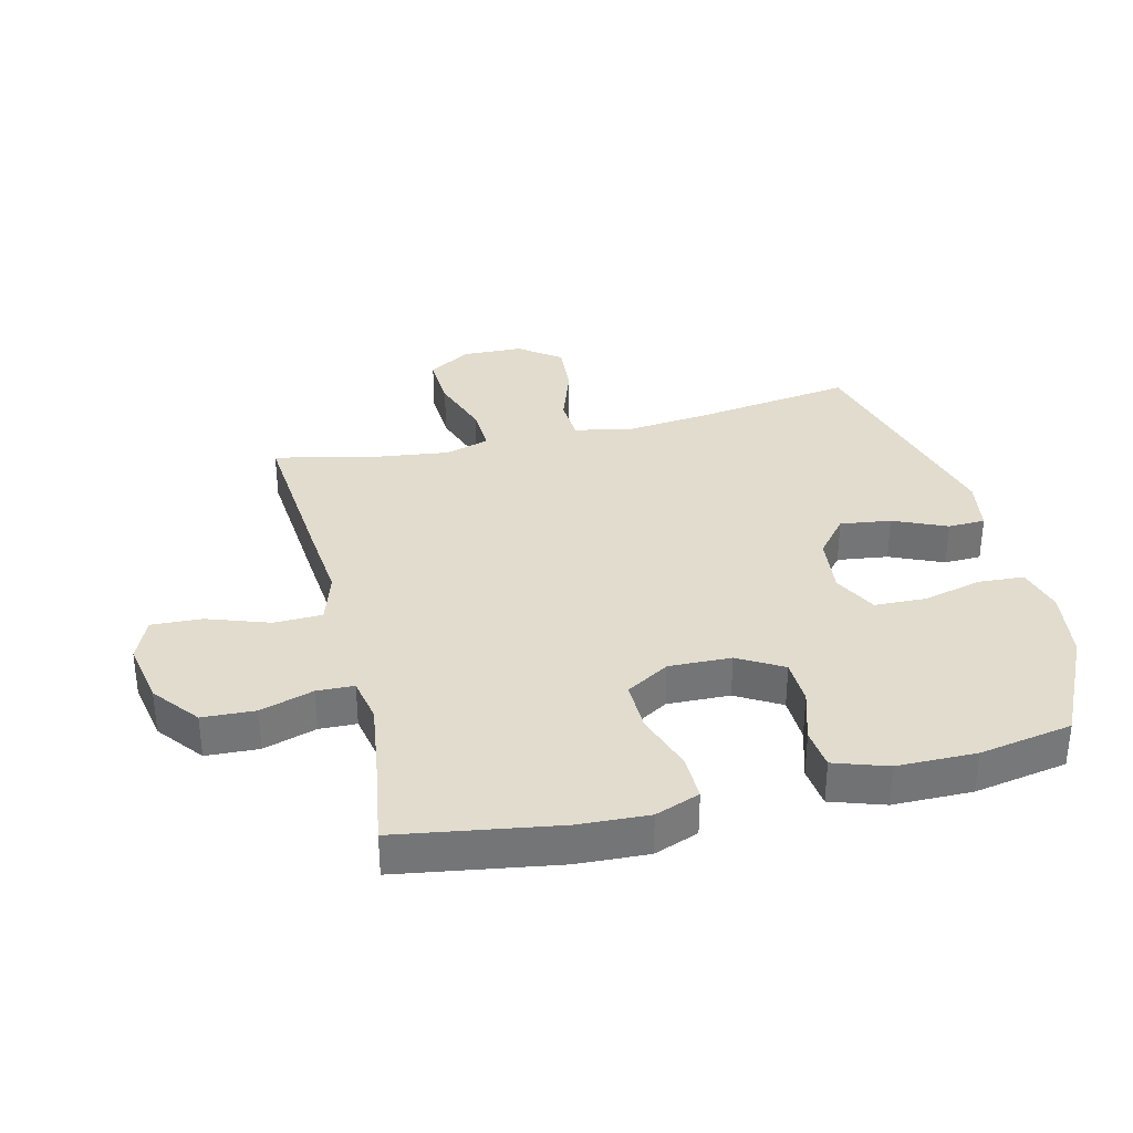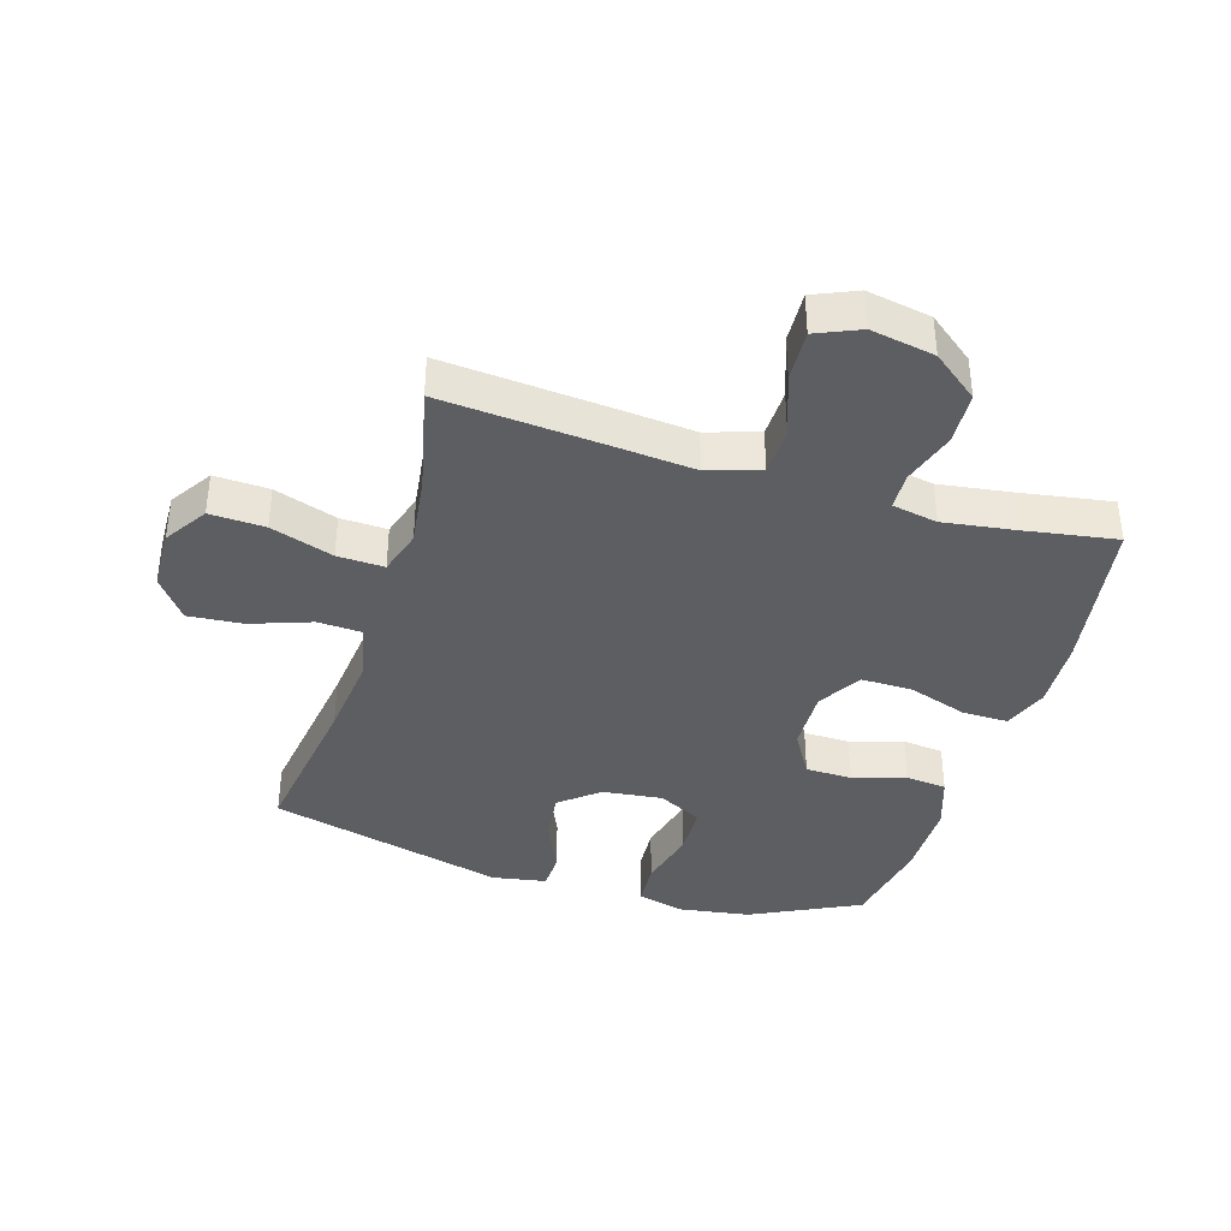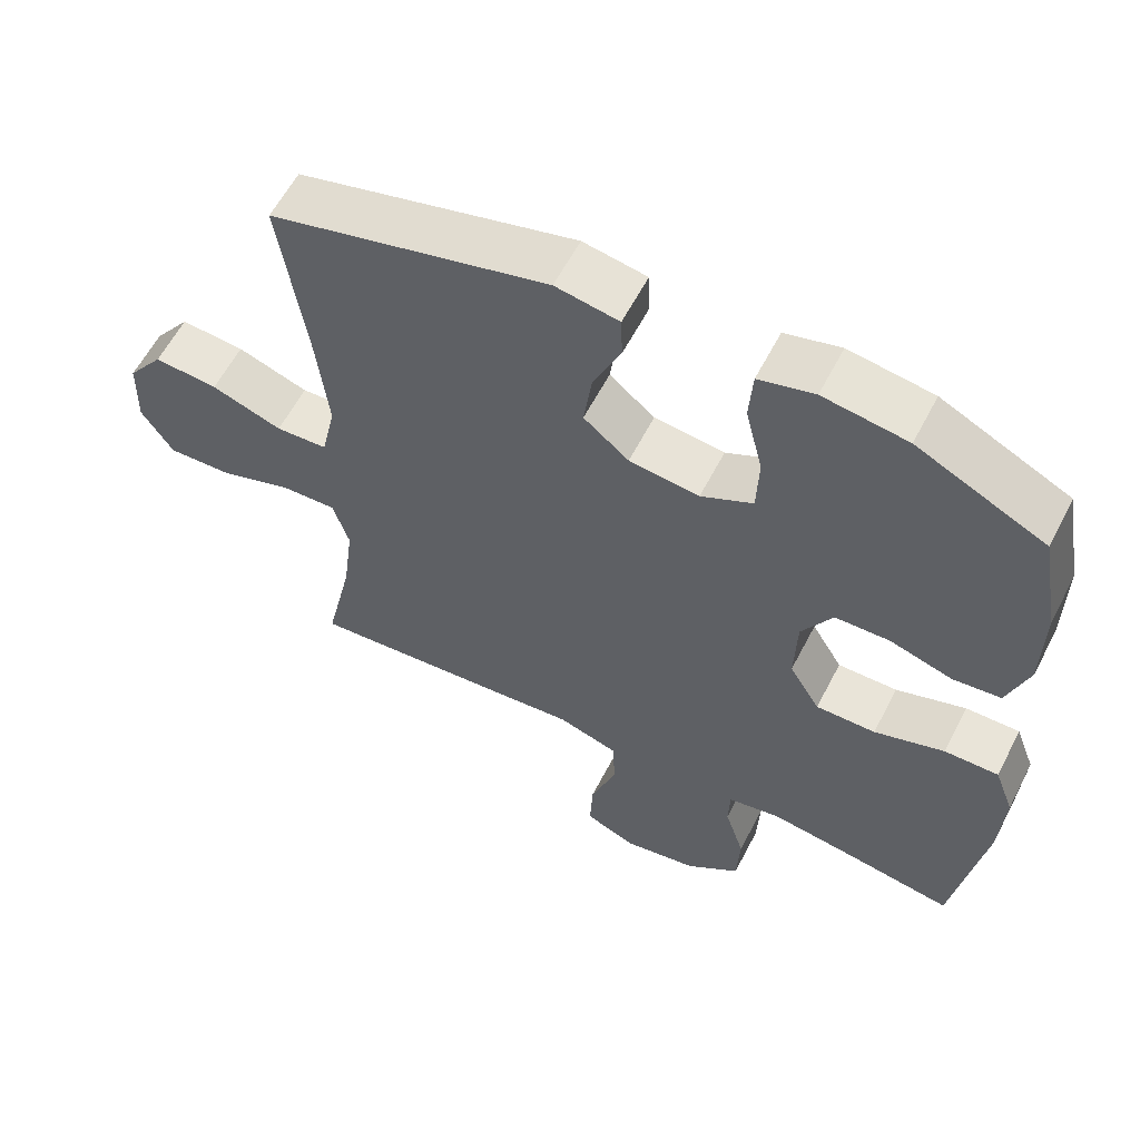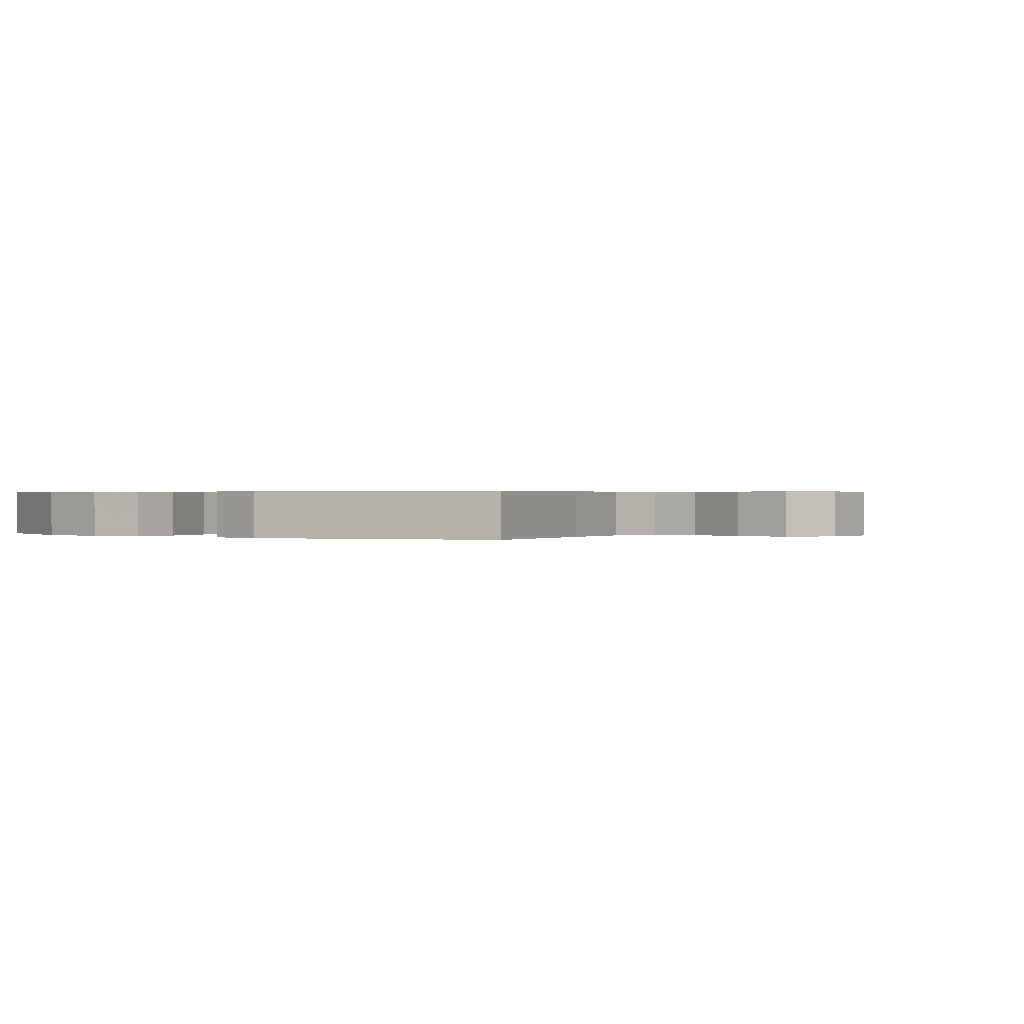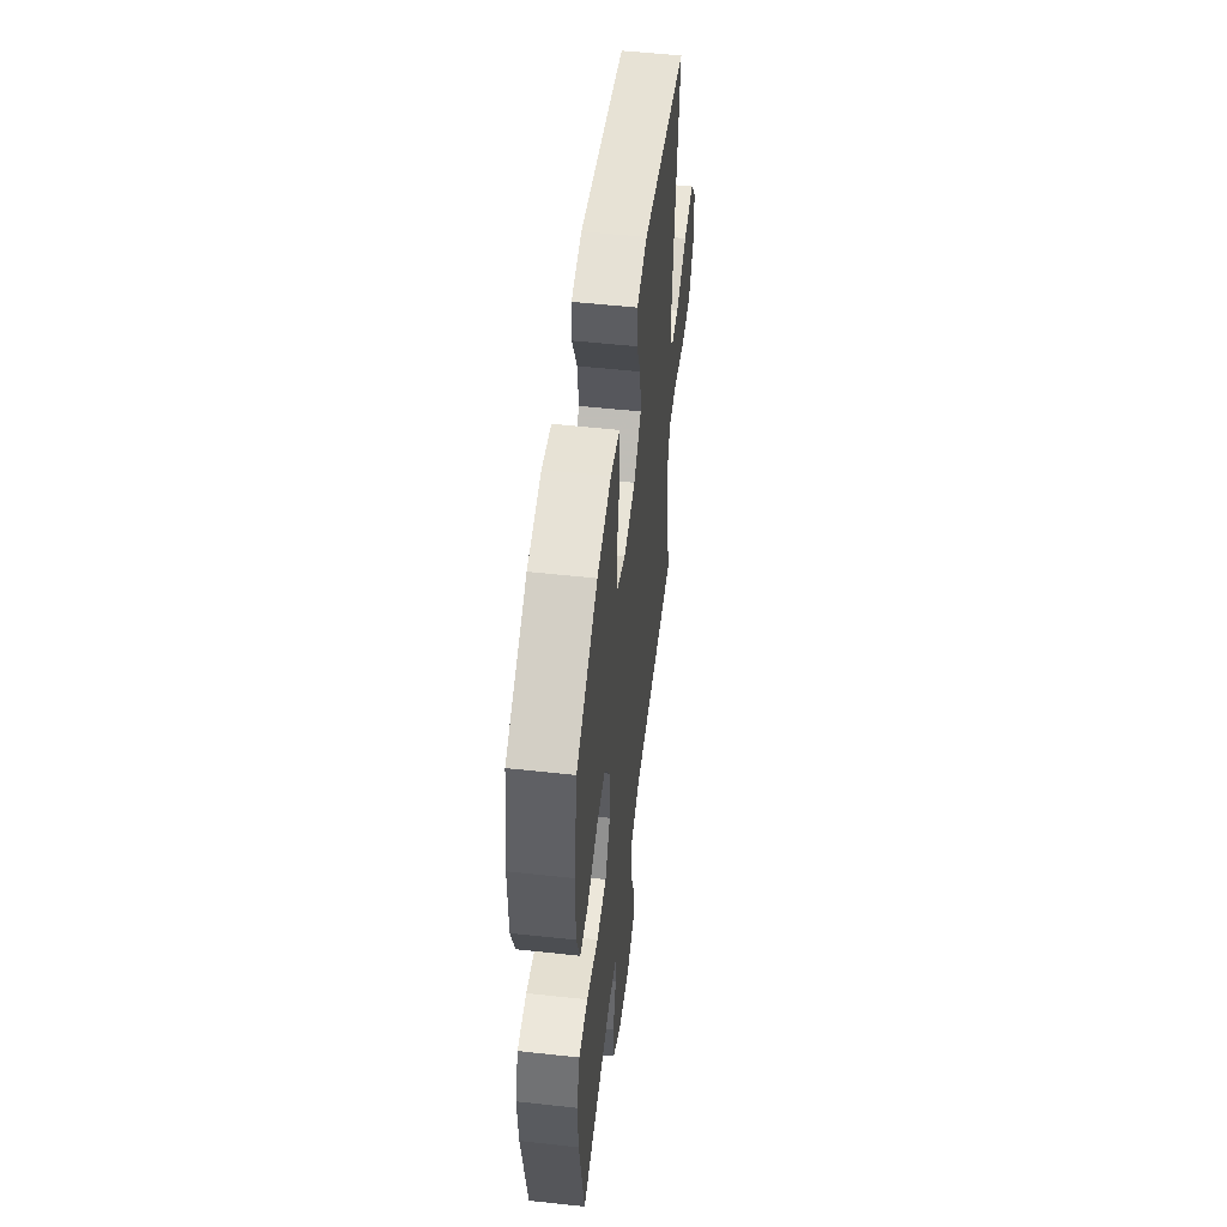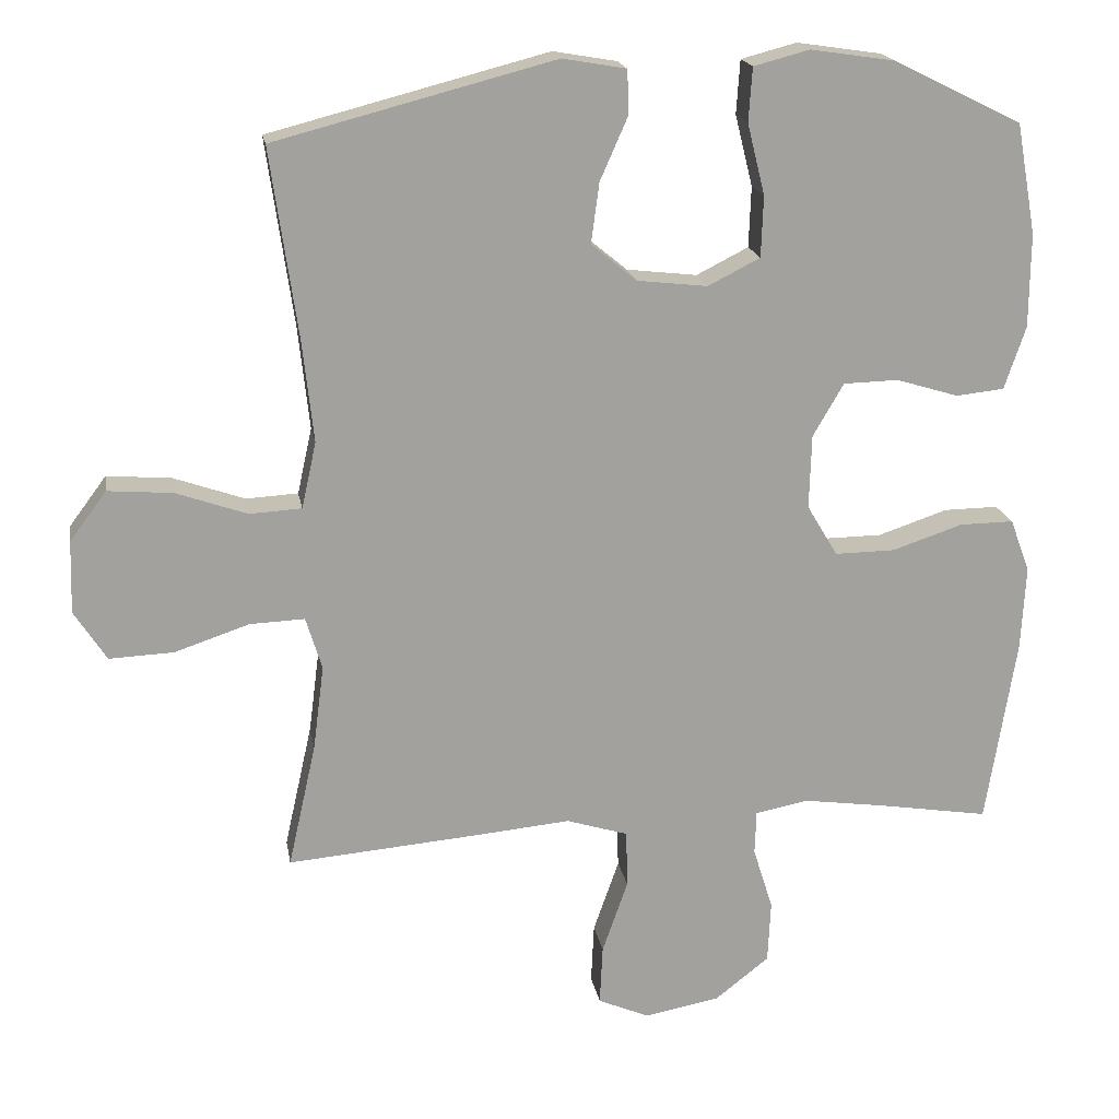
<metadata>
{"format":"obj","ext":"obj","renderer":"f3d","projection":"perspective","resolution":1024,"background":"white","views":[{"elev":34.0,"azim":-103.8,"up":"+Y"},{"elev":-38.4,"azim":163.1,"up":"+Y"},{"elev":59.8,"azim":-152.7,"up":"+Z"},{"elev":0.4,"azim":34.4,"up":"+Y"},{"elev":54.4,"azim":-83.4,"up":"+Z"},{"elev":18.3,"azim":170.4,"up":"+Z"}]}
</metadata>
<code>
v -0.5 0.07 0.5
v -0.325 0.07 0.586
v -0.21 0.07 0.603
v -0.134 0.07 0.583
v -0.129 0.07 0.51
v -0.153 0.07 0.413
v -0.15 0.07 0.33
v -0.079 0.07 0.294
v 0.017 0.07 0.305
v 0.079 0.07 0.356
v 0.068 0.07 0.438
v 0.03 0.07 0.524
v 0.032 0.07 0.584
v 0.119 0.07 0.599
v 0.5 0.07 0.5
v 0.463 0.07 0.242
v 0.448 0.07 0.103
v 0.468 0.07 0.013
v 0.539 0.07 0.009
v 0.636 0.07 0.043
v 0.724 0.07 0.05
v 0.774 0.07 -0.017
v 0.777 0.07 -0.116
v 0.733 0.07 -0.184
v 0.645 0.07 -0.18
v 0.544 0.07 -0.146
v 0.469 0.07 -0.143
v 0.447 0.07 -0.215
v 0.462 0.07 -0.331
v 0.5 0.07 -0.5
v 0.239 0.07 -0.478
v 0.109 0.07 -0.466
v 0.025 0.07 -0.492
v 0.023 0.07 -0.57
v 0.058 0.07 -0.67
v 0.062 0.07 -0.752
v -0.008 0.07 -0.782
v -0.111 0.07 -0.763
v -0.185 0.07 -0.705
v -0.189 0.07 -0.62
v -0.162 0.07 -0.534
v -0.164 0.07 -0.474
v -0.237 0.07 -0.46
v -0.351 0.07 -0.476
v -0.5 0.07 -0.5
v -0.541 0.07 -0.244
v -0.547 0.07 -0.129
v -0.52 0.07 -0.057
v -0.446 0.07 -0.058
v -0.35 0.07 -0.09
v -0.268 0.07 -0.091
v -0.226 0.07 -0.021
v -0.229 0.07 0.08
v -0.271 0.07 0.152
v -0.346 0.07 0.154
v -0.431 0.07 0.128
v -0.497 0.07 0.135
v -0.526 0.07 0.221
v -0.527 0.07 0.349
v -0.5 0 0.5
v -0.325 0 0.586
v -0.21 0 0.603
v -0.134 0 0.583
v -0.129 0 0.51
v -0.153 0 0.413
v -0.15 0 0.33
v -0.079 0 0.294
v 0.017 0 0.305
v 0.079 0 0.356
v 0.068 0 0.438
v 0.03 0 0.524
v 0.032 0 0.584
v 0.119 0 0.599
v 0.5 0 0.5
v 0.463 0 0.242
v 0.448 0 0.103
v 0.468 0 0.013
v 0.539 0 0.009
v 0.636 0 0.043
v 0.724 0 0.05
v 0.774 0 -0.017
v 0.777 0 -0.116
v 0.733 0 -0.184
v 0.645 0 -0.18
v 0.544 0 -0.146
v 0.469 0 -0.143
v 0.447 0 -0.215
v 0.462 0 -0.331
v 0.5 0 -0.5
v 0.239 0 -0.478
v 0.109 0 -0.466
v 0.025 0 -0.492
v 0.023 0 -0.57
v 0.058 0 -0.67
v 0.062 0 -0.752
v -0.008 0 -0.782
v -0.111 0 -0.763
v -0.185 0 -0.705
v -0.189 0 -0.62
v -0.162 0 -0.534
v -0.164 0 -0.474
v -0.237 0 -0.46
v -0.351 0 -0.476
v -0.5 0 -0.5
v -0.541 0 -0.244
v -0.547 0 -0.129
v -0.52 0 -0.057
v -0.446 0 -0.058
v -0.35 0 -0.09
v -0.268 0 -0.091
v -0.226 0 -0.021
v -0.229 0 0.08
v -0.271 0 0.152
v -0.346 0 0.154
v -0.431 0 0.128
v -0.497 0 0.135
v -0.526 0 0.221
v -0.527 0 0.349
f 55 56 57 58
f 54 55 58 59
f 47 48 49 50
f 47 50 51
f 44 45 46 47
f 43 44 47 51
f 42 43 51 52
f 38 39 40 41
f 38 41 42
f 34 35 36 37
f 33 34 37 38
f 29 30 31 32
f 28 29 32 33
f 27 28 33
f 23 24 25 26
f 23 26 27
f 22 23 27
f 19 20 21 22
f 18 19 22 27
f 17 18 27 33
f 13 14 15 16
f 11 12 13 16
f 10 11 16 17
f 9 10 17 33
f 3 4 5 6
f 3 6 7
f 2 3 7
f 54 59 1 2
f 53 54 2 7
f 52 53 7 8
f 33 38 42 52
f 8 9 33 52
f 117 116 115 114
f 118 117 114 113
f 109 108 107 106
f 110 109 106
f 106 105 104 103
f 110 106 103 102
f 111 110 102 101
f 100 99 98 97
f 101 100 97
f 96 95 94 93
f 97 96 93 92
f 91 90 89 88
f 92 91 88 87
f 92 87 86
f 85 84 83 82
f 86 85 82
f 86 82 81
f 81 80 79 78
f 86 81 78 77
f 92 86 77 76
f 75 74 73 72
f 75 72 71 70
f 76 75 70 69
f 92 76 69 68
f 65 64 63 62
f 66 65 62
f 66 62 61
f 61 60 118 113
f 66 61 113 112
f 67 66 112 111
f 111 101 97 92
f 111 92 68 67
f 1 60 61 2
f 2 61 62 3
f 3 62 63 4
f 4 63 64 5
f 5 64 65 6
f 6 65 66 7
f 7 66 67 8
f 8 67 68 9
f 9 68 69 10
f 10 69 70 11
f 11 70 71 12
f 12 71 72 13
f 13 72 73 14
f 14 73 74 15
f 15 74 75 16
f 16 75 76 17
f 17 76 77 18
f 18 77 78 19
f 19 78 79 20
f 20 79 80 21
f 21 80 81 22
f 22 81 82 23
f 23 82 83 24
f 24 83 84 25
f 25 84 85 26
f 26 85 86 27
f 27 86 87 28
f 28 87 88 29
f 29 88 89 30
f 30 89 90 31
f 31 90 91 32
f 32 91 92 33
f 33 92 93 34
f 34 93 94 35
f 35 94 95 36
f 36 95 96 37
f 37 96 97 38
f 38 97 98 39
f 39 98 99 40
f 40 99 100 41
f 41 100 101 42
f 42 101 102 43
f 43 102 103 44
f 44 103 104 45
f 45 104 105 46
f 46 105 106 47
f 47 106 107 48
f 48 107 108 49
f 49 108 109 50
f 50 109 110 51
f 51 110 111 52
f 52 111 112 53
f 53 112 113 54
f 54 113 114 55
f 55 114 115 56
f 56 115 116 57
f 57 116 117 58
f 58 117 118 59
f 59 118 60 1

</code>
